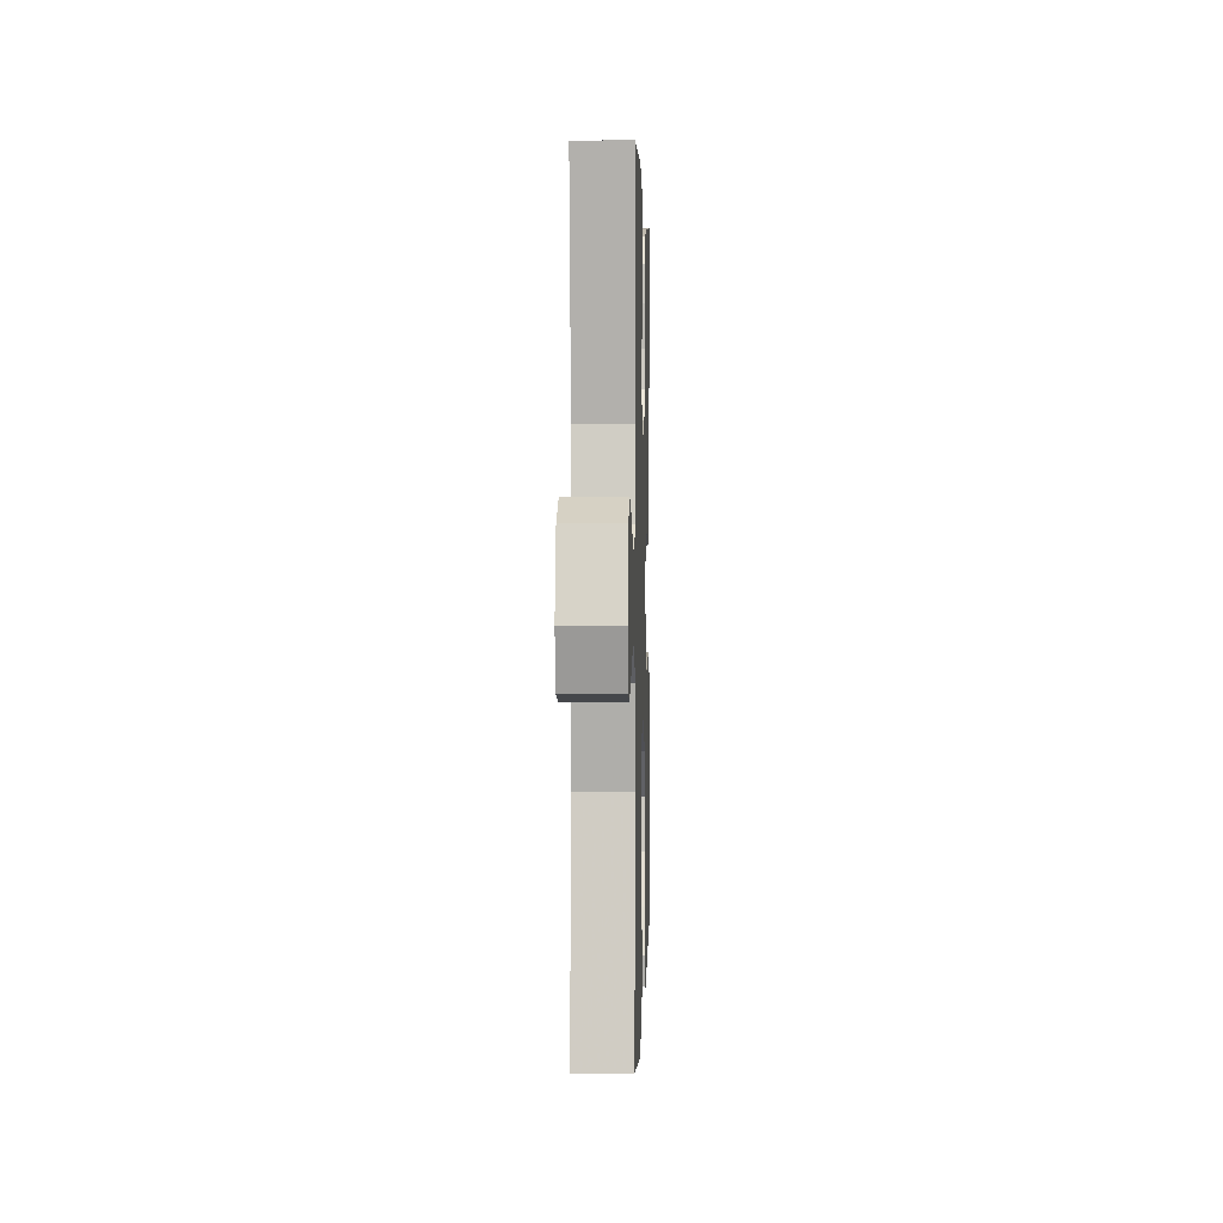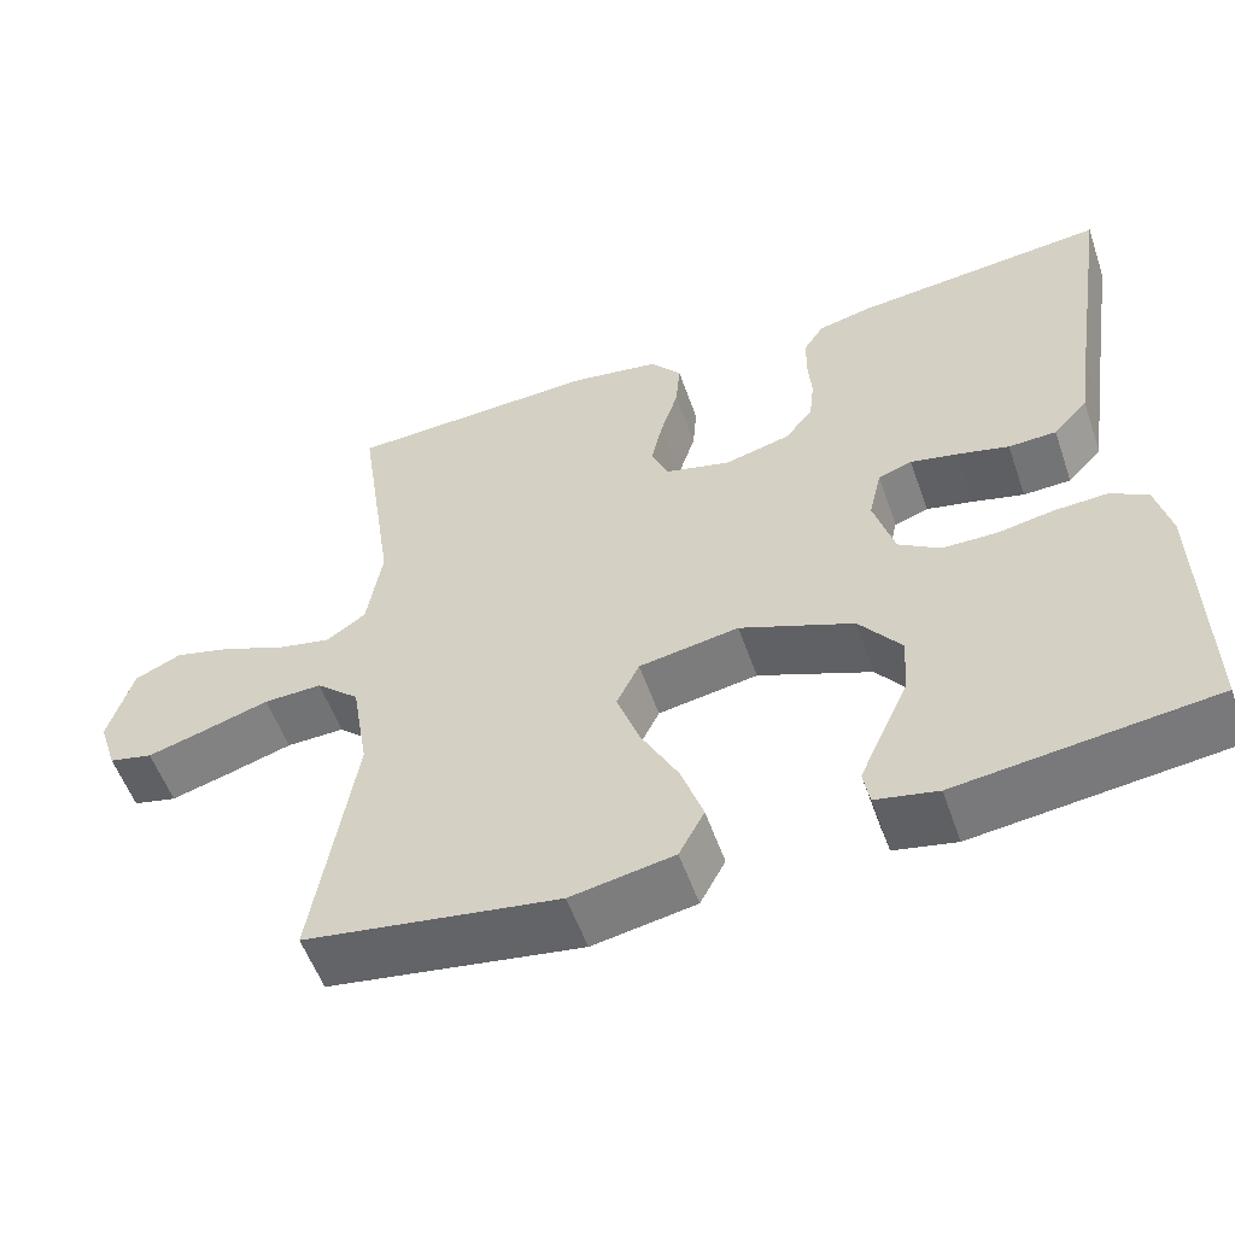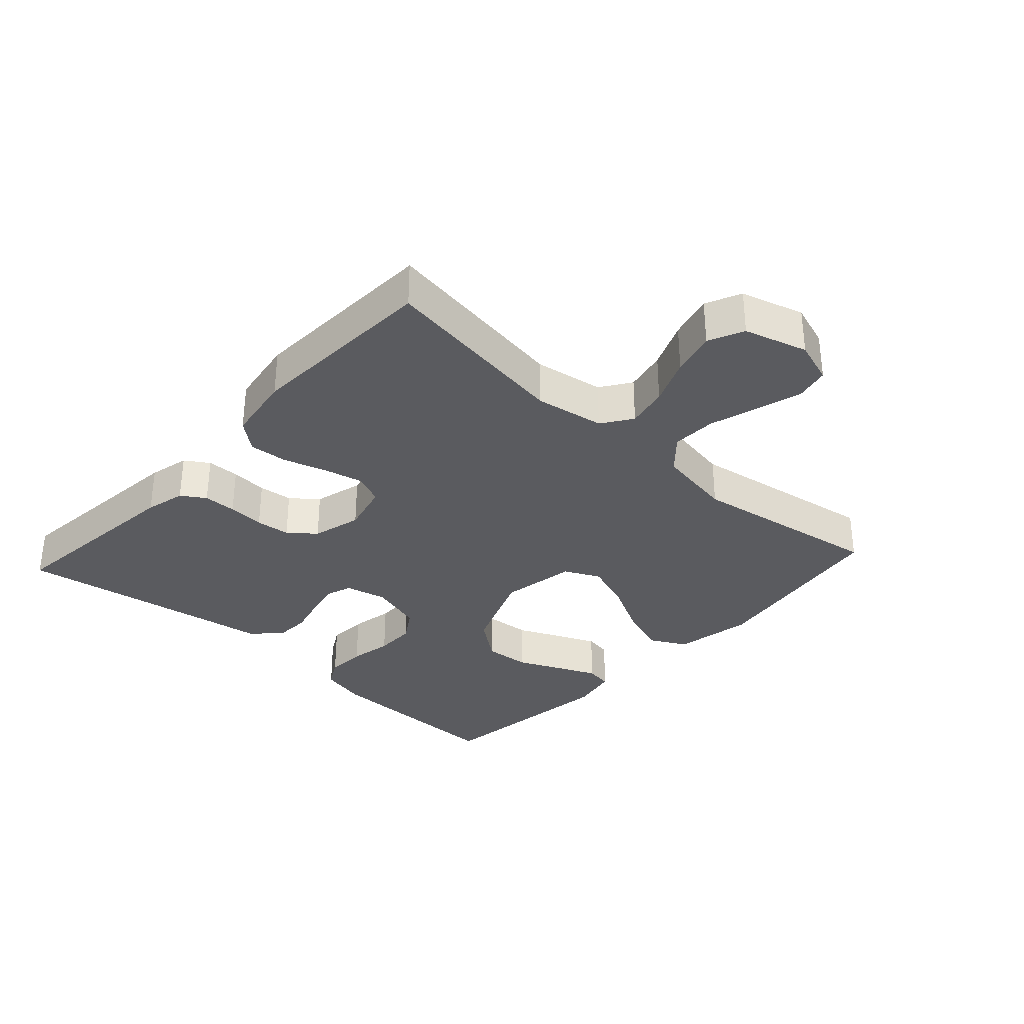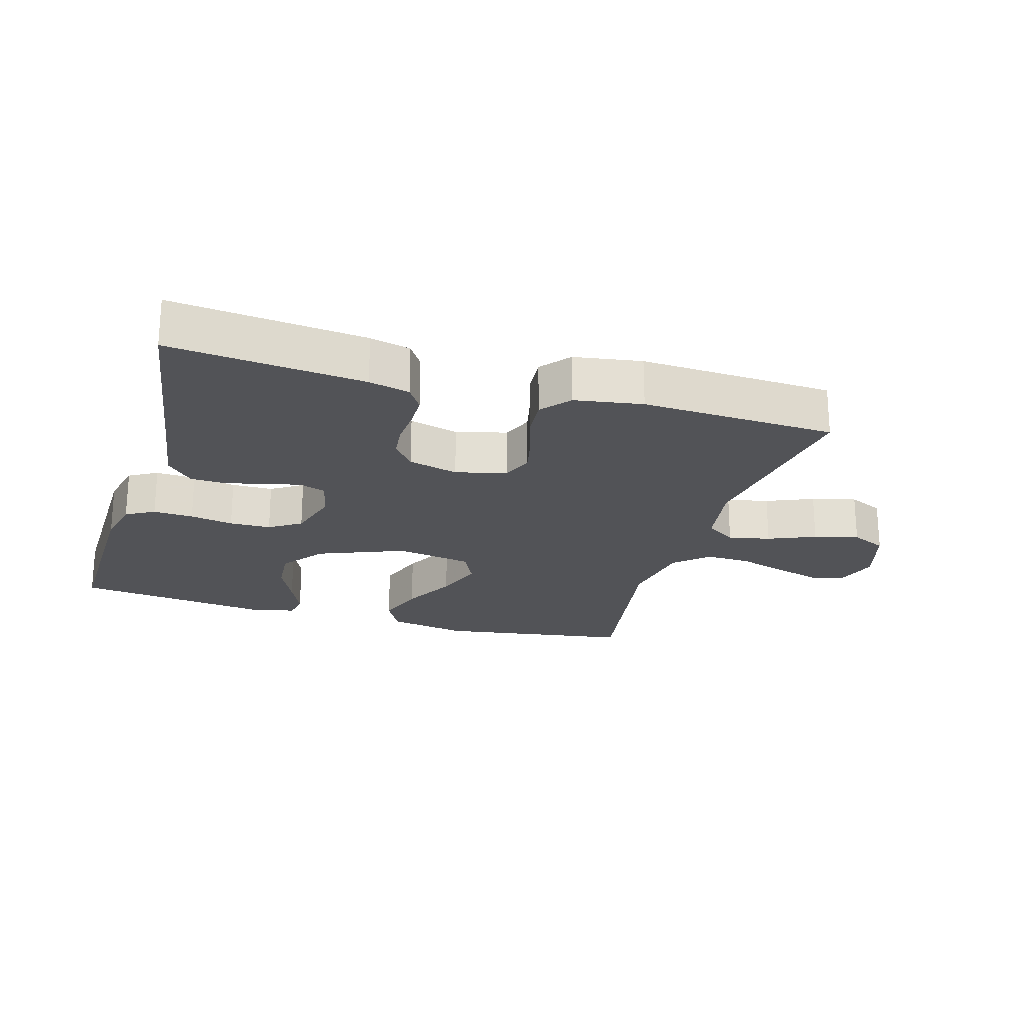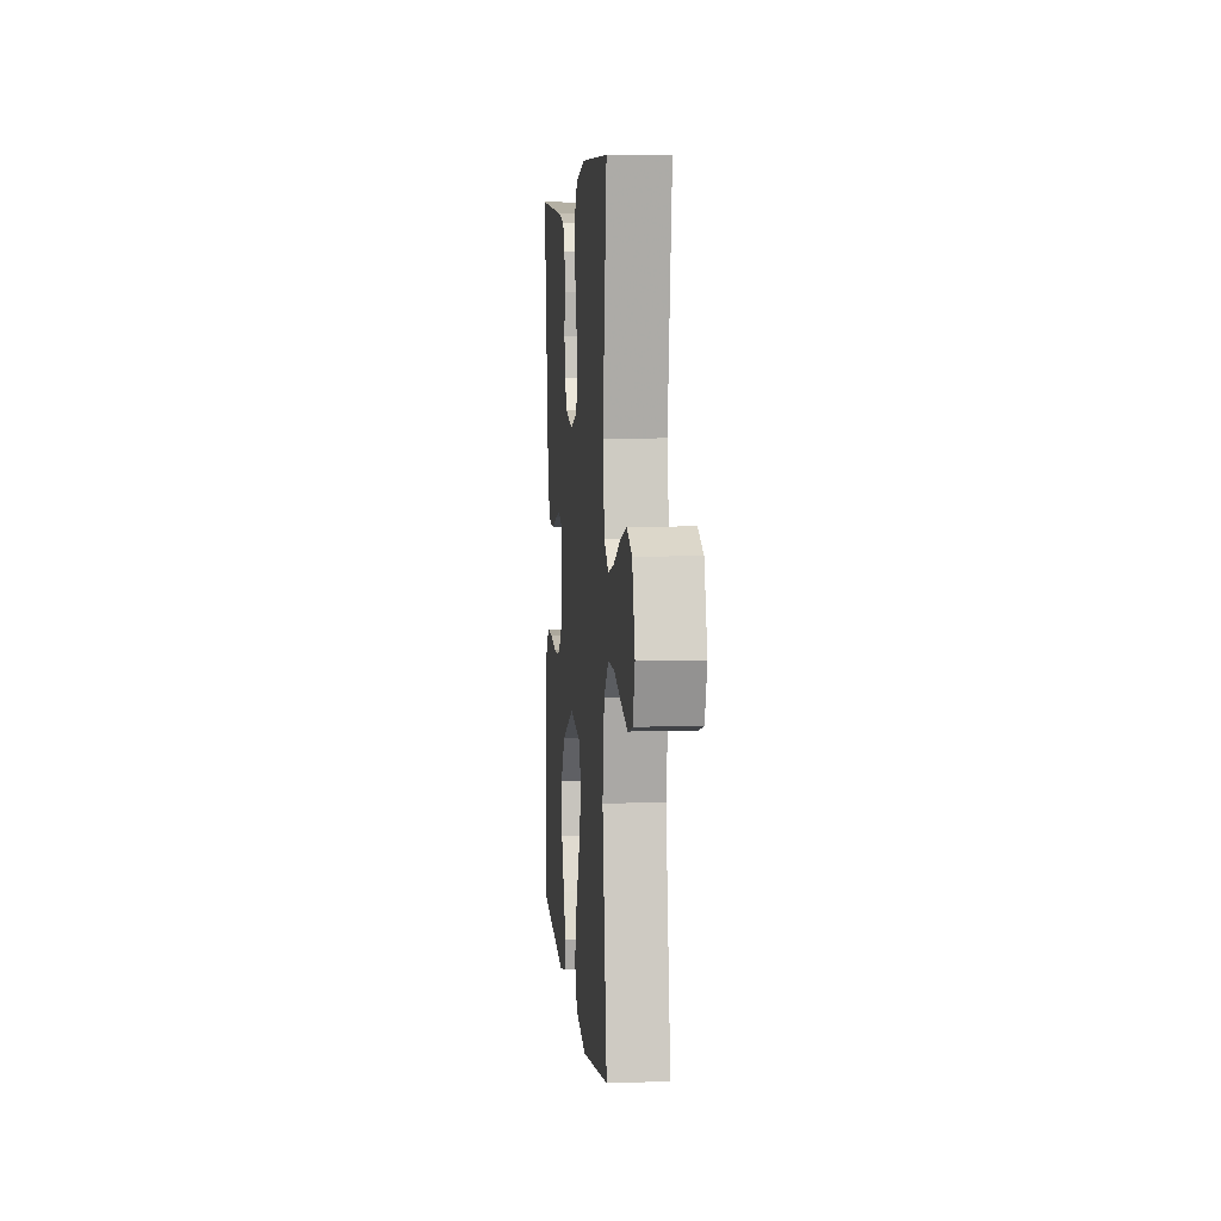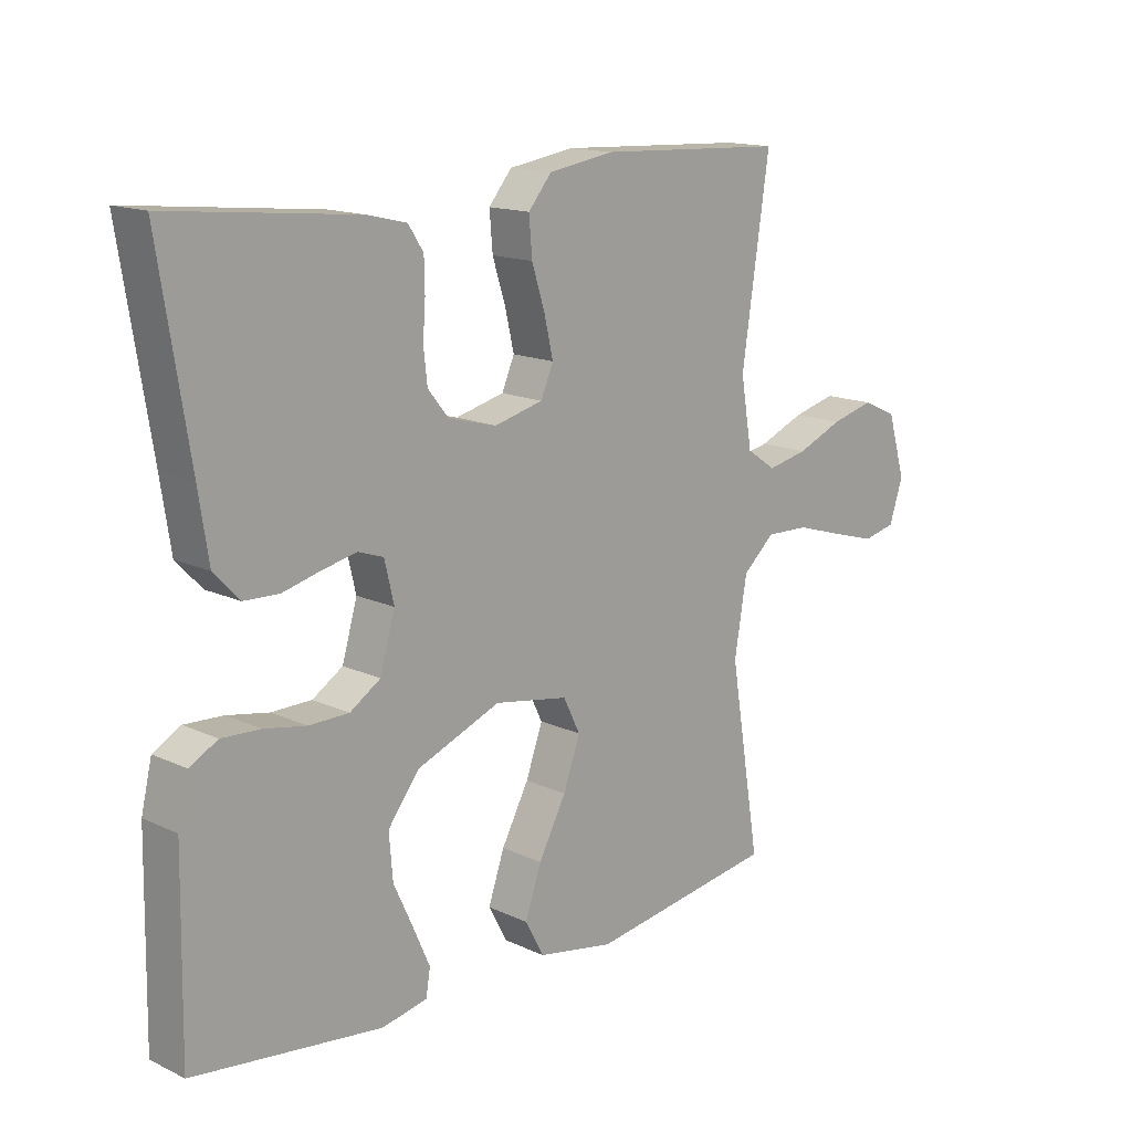
<metadata>
{"format":"obj","ext":"obj","renderer":"f3d","projection":"perspective","resolution":1024,"background":"white","views":[{"elev":2.7,"azim":91.7,"up":"+Z"},{"elev":-55.2,"azim":-160.8,"up":"+Z"},{"elev":-32.8,"azim":47.4,"up":"+Y"},{"elev":-22.4,"azim":-16.5,"up":"+Y"},{"elev":5.7,"azim":84.9,"up":"+Z"},{"elev":14.9,"azim":-44.9,"up":"+Z"}]}
</metadata>
<code>
v 0.5 0.07 -0.5
v 0.2 0.07 -0.547
v 0.078 0.07 -0.525
v 0.048 0.07 -0.469
v 0.074 0.07 -0.393
v 0.118 0.07 -0.31
v 0.145 0.07 -0.234
v 0.118 0.07 -0.179
v 0 0.07 -0.159
v -0.134 0.07 -0.213
v -0.184 0.07 -0.279
v -0.178 0.07 -0.351
v -0.146 0.07 -0.42
v -0.12 0.07 -0.479
v -0.127 0.07 -0.521
v -0.2 0.07 -0.536
v -0.5 0.07 -0.5
v -0.495 0.07 -0.2
v -0.478 0.07 -0.127
v -0.434 0.07 -0.102
v -0.372 0.07 -0.105
v -0.305 0.07 -0.117
v -0.241 0.07 -0.116
v -0.192 0.07 -0.084
v -0.168 0.07 0
v -0.183 0.07 0.064
v -0.223 0.07 0.078
v -0.278 0.07 0.066
v -0.339 0.07 0.05
v -0.395 0.07 0.052
v -0.436 0.07 0.095
v -0.452 0.07 0.2
v -0.5 0.07 0.5
v -0.2 0.07 0.47
v -0.137 0.07 0.455
v -0.113 0.07 0.418
v -0.112 0.07 0.367
v -0.116 0.07 0.31
v -0.11 0.07 0.257
v -0.077 0.07 0.216
v 0 0.07 0.196
v 0.078 0.07 0.216
v 0.098 0.07 0.263
v 0.084 0.07 0.324
v 0.063 0.07 0.391
v 0.058 0.07 0.451
v 0.095 0.07 0.496
v 0.2 0.07 0.513
v 0.5 0.07 0.5
v 0.456 0.07 0.2
v 0.474 0.07 0.092
v 0.521 0.07 0.06
v 0.586 0.07 0.074
v 0.659 0.07 0.105
v 0.728 0.07 0.123
v 0.783 0.07 0.098
v 0.812 0.07 0
v 0.79 0.07 -0.067
v 0.738 0.07 -0.079
v 0.667 0.07 -0.059
v 0.591 0.07 -0.036
v 0.522 0.07 -0.034
v 0.471 0.07 -0.08
v 0.451 0.07 -0.2
v 0.5 0 -0.5
v 0.2 0 -0.547
v 0.078 0 -0.525
v 0.048 0 -0.469
v 0.074 0 -0.393
v 0.118 0 -0.31
v 0.145 0 -0.234
v 0.118 0 -0.179
v 0 0 -0.159
v -0.134 0 -0.213
v -0.184 0 -0.279
v -0.178 0 -0.351
v -0.146 0 -0.42
v -0.12 0 -0.479
v -0.127 0 -0.521
v -0.2 0 -0.536
v -0.5 0 -0.5
v -0.495 0 -0.2
v -0.478 0 -0.127
v -0.434 0 -0.102
v -0.372 0 -0.105
v -0.305 0 -0.117
v -0.241 0 -0.116
v -0.192 0 -0.084
v -0.168 0 0
v -0.183 0 0.064
v -0.223 0 0.078
v -0.278 0 0.066
v -0.339 0 0.05
v -0.395 0 0.052
v -0.436 0 0.095
v -0.452 0 0.2
v -0.5 0 0.5
v -0.2 0 0.47
v -0.137 0 0.455
v -0.113 0 0.418
v -0.112 0 0.367
v -0.116 0 0.31
v -0.11 0 0.257
v -0.077 0 0.216
v 0 0 0.196
v 0.078 0 0.216
v 0.098 0 0.263
v 0.084 0 0.324
v 0.063 0 0.391
v 0.058 0 0.451
v 0.095 0 0.496
v 0.2 0 0.513
v 0.5 0 0.5
v 0.456 0 0.2
v 0.474 0 0.092
v 0.521 0 0.06
v 0.586 0 0.074
v 0.659 0 0.105
v 0.728 0 0.123
v 0.783 0 0.098
v 0.812 0 0
v 0.79 0 -0.067
v 0.738 0 -0.079
v 0.667 0 -0.059
v 0.591 0 -0.036
v 0.522 0 -0.034
v 0.471 0 -0.08
v 0.451 0 -0.2
f 58 59 60 61
f 56 57 58 61
f 56 61 62
f 53 54 55 56
f 52 53 56 62
f 51 52 62 63
f 47 48 49 50
f 44 45 46 47
f 43 44 47 50
f 42 43 50 51
f 35 36 37 38
f 35 38 39
f 32 33 34 35
f 32 35 39
f 31 32 39 40
f 28 29 30 31
f 27 28 31 40
f 19 20 21 22
f 19 22 23
f 18 19 23
f 17 18 23
f 16 17 23 24
f 12 13 14 15
f 12 15 16
f 11 12 16
f 3 4 5 6
f 3 6 7
f 64 1 2 3
f 64 3 7
f 63 64 7 8
f 41 42 51 63
f 41 63 8 9
f 26 27 40 41
f 25 26 41 9
f 11 16 24 25
f 10 11 25
f 9 10 25
f 125 124 123 122
f 125 122 121 120
f 126 125 120
f 120 119 118 117
f 126 120 117 116
f 127 126 116 115
f 114 113 112 111
f 111 110 109 108
f 114 111 108 107
f 115 114 107 106
f 102 101 100 99
f 103 102 99
f 99 98 97 96
f 103 99 96
f 104 103 96 95
f 95 94 93 92
f 104 95 92 91
f 86 85 84 83
f 87 86 83
f 87 83 82
f 87 82 81
f 88 87 81 80
f 79 78 77 76
f 80 79 76
f 80 76 75
f 70 69 68 67
f 71 70 67
f 67 66 65 128
f 71 67 128
f 72 71 128 127
f 127 115 106 105
f 73 72 127 105
f 105 104 91 90
f 73 105 90 89
f 89 88 80 75
f 89 75 74
f 89 74 73
f 1 65 66 2
f 2 66 67 3
f 3 67 68 4
f 4 68 69 5
f 5 69 70 6
f 6 70 71 7
f 7 71 72 8
f 8 72 73 9
f 9 73 74 10
f 10 74 75 11
f 11 75 76 12
f 12 76 77 13
f 13 77 78 14
f 14 78 79 15
f 15 79 80 16
f 16 80 81 17
f 17 81 82 18
f 18 82 83 19
f 19 83 84 20
f 20 84 85 21
f 21 85 86 22
f 22 86 87 23
f 23 87 88 24
f 24 88 89 25
f 25 89 90 26
f 26 90 91 27
f 27 91 92 28
f 28 92 93 29
f 29 93 94 30
f 30 94 95 31
f 31 95 96 32
f 32 96 97 33
f 33 97 98 34
f 34 98 99 35
f 35 99 100 36
f 36 100 101 37
f 37 101 102 38
f 38 102 103 39
f 39 103 104 40
f 40 104 105 41
f 41 105 106 42
f 42 106 107 43
f 43 107 108 44
f 44 108 109 45
f 45 109 110 46
f 46 110 111 47
f 47 111 112 48
f 48 112 113 49
f 49 113 114 50
f 50 114 115 51
f 51 115 116 52
f 52 116 117 53
f 53 117 118 54
f 54 118 119 55
f 55 119 120 56
f 56 120 121 57
f 57 121 122 58
f 58 122 123 59
f 59 123 124 60
f 60 124 125 61
f 61 125 126 62
f 62 126 127 63
f 63 127 128 64
f 64 128 65 1

</code>
